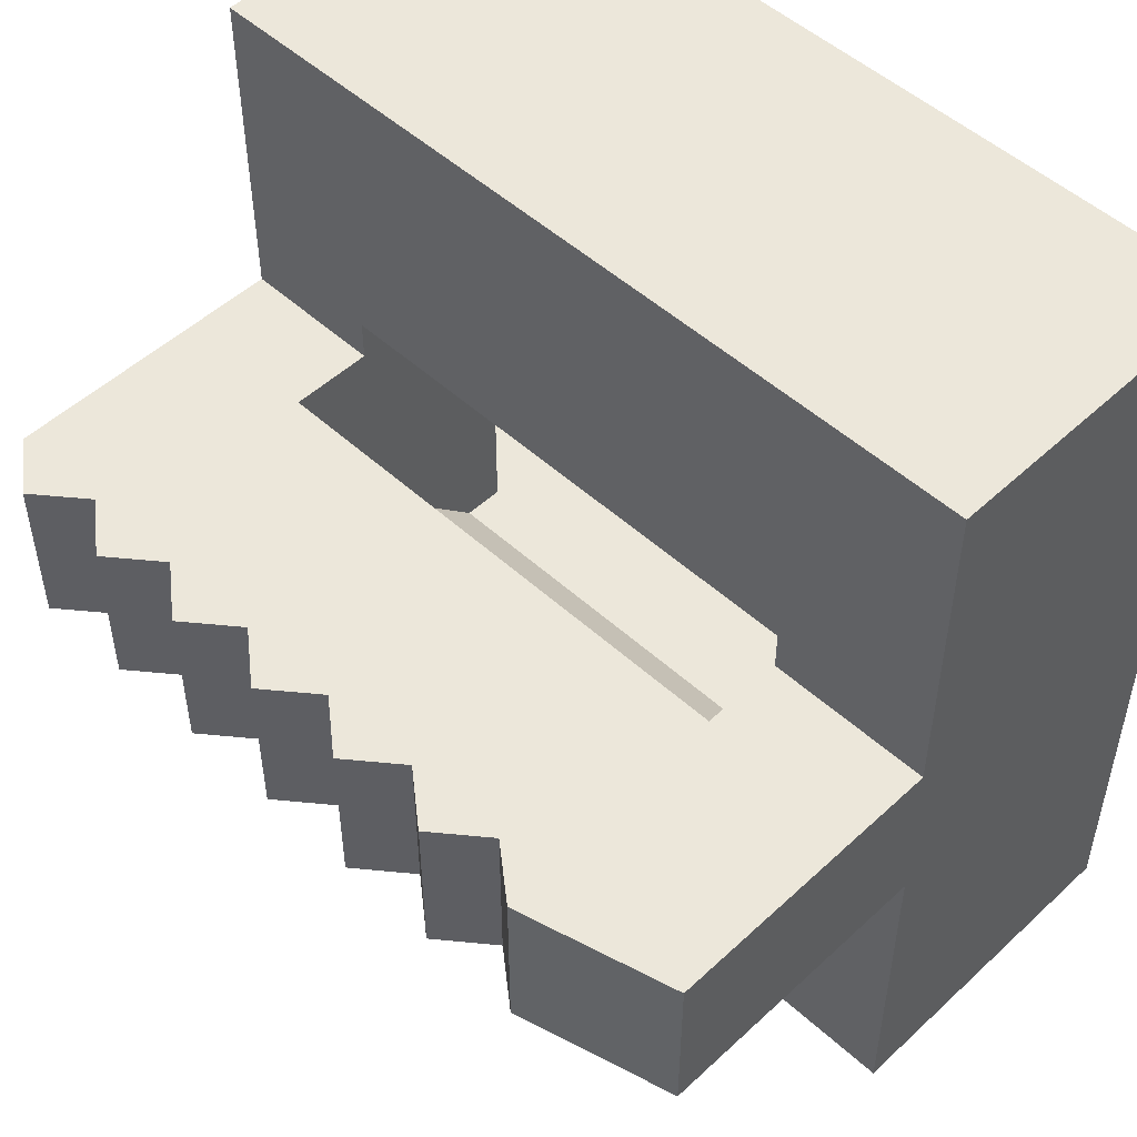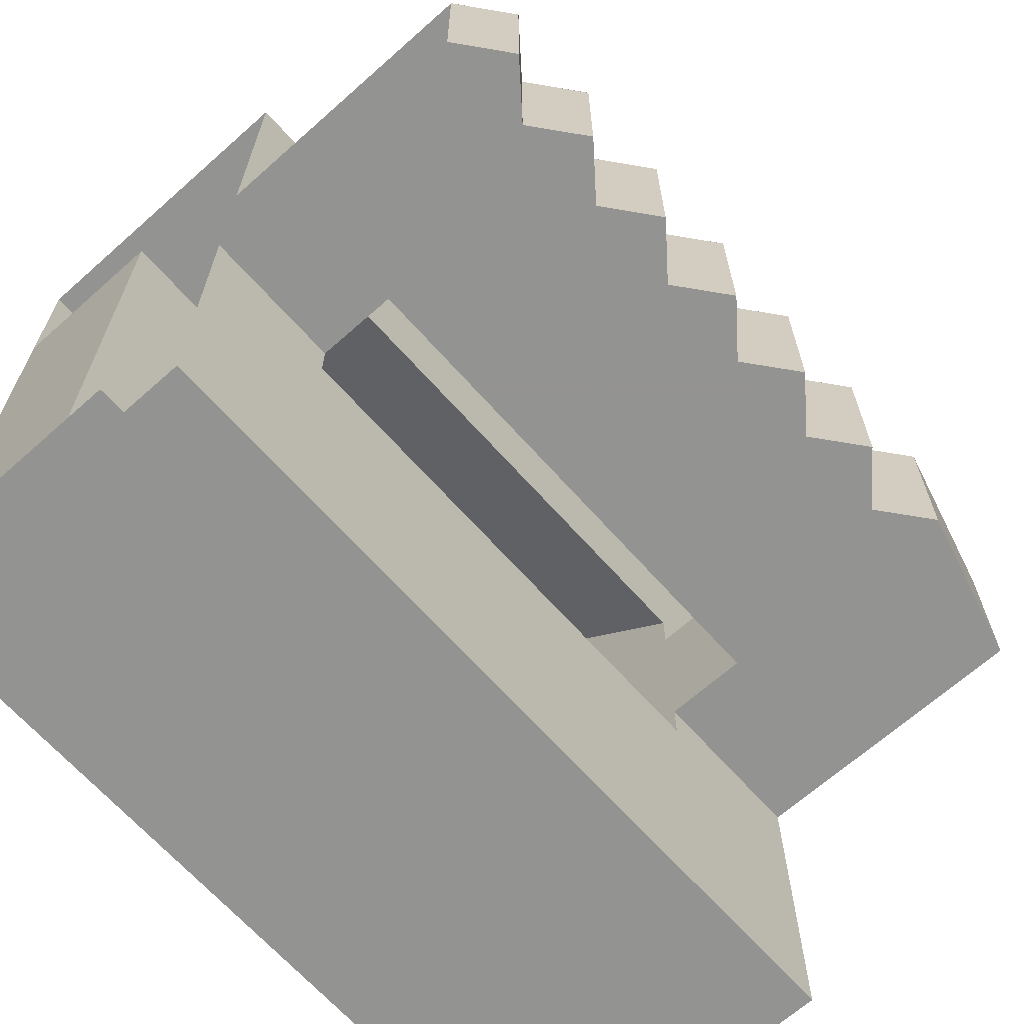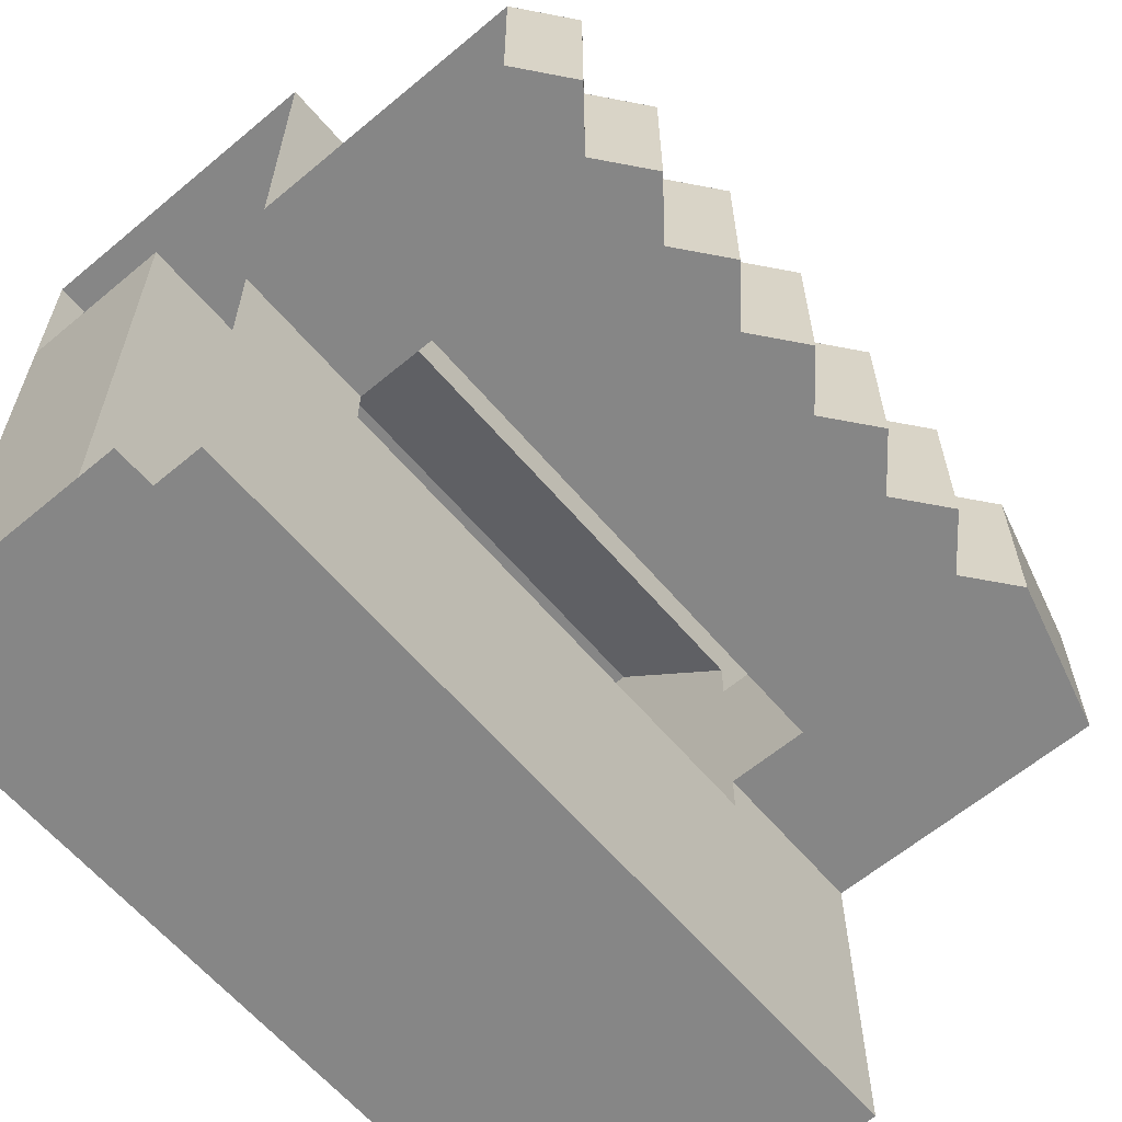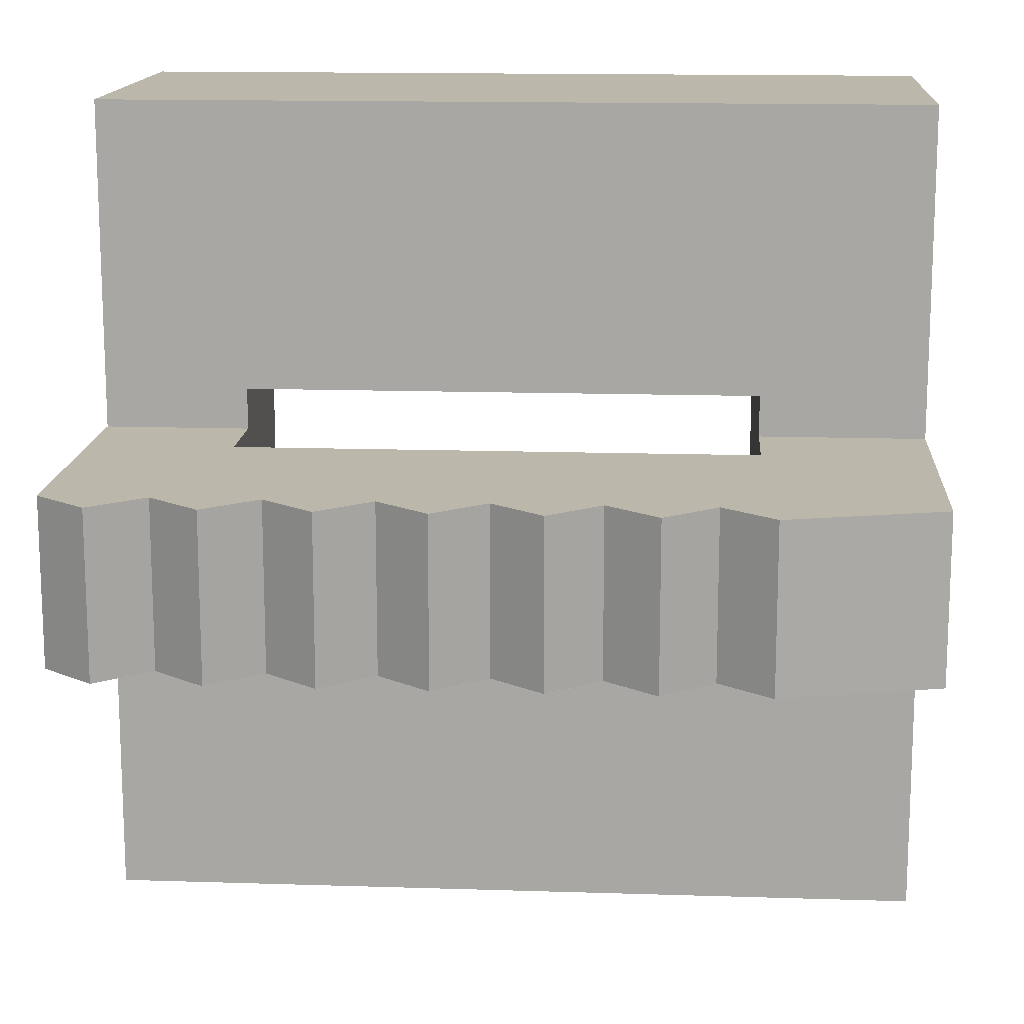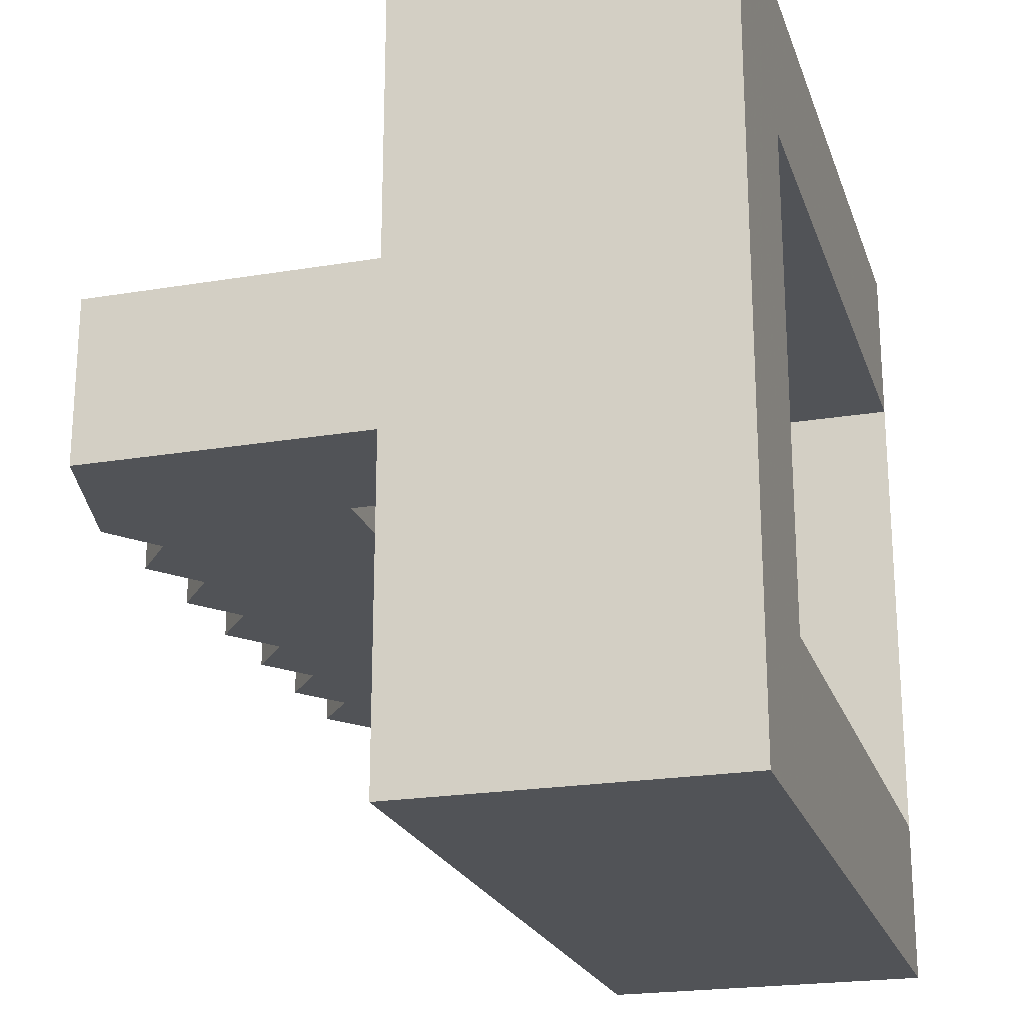
<metadata>
{"format":"obj","ext":"obj","renderer":"f3d","projection":"perspective","resolution":1024,"background":"white","views":[{"elev":50.8,"azim":44.7,"up":"+Z"},{"elev":-66.7,"azim":-48.3,"up":"+Z"},{"elev":-62.1,"azim":-49.7,"up":"+Z"},{"elev":14.5,"azim":4.0,"up":"+Z"},{"elev":-21.9,"azim":106.3,"up":"+Z"}]}
</metadata>
<code>
v 0.5 0.4 -0.1
v 0.5 0.05 -0.1
v 0.5 0.05 0.1
v 0.5 0.4 0.1
v 0.5 0.4 -0.1
v 0.3 0.4 -0.1
v 0.3 0.3 -0.1
v 0.5 0.05 -0.1
v 0.3 0.3 0.1
v 0.3 0.4 0.1
v 0.5 0.4 0.1
v 0.5 0.05 0.1
v 0.5 0.05 0.1
v -0.5 0.05 0.1
v -0.325 0.3 0.1
v 0.3 0.3 0.1
v 0.3 0.3 -0.1
v -0.325 0.3 -0.1
v -0.5 0.05 -0.1
v 0.5 0.05 -0.1
v -0.325 0.4 0.1
v -0.325 0.3 0.1
v -0.5 0.05 0.1
v -0.5 0.4 0.1
v -0.5 0.4 -0.1
v -0.5 0.05 -0.1
v -0.325 0.3 -0.1
v -0.325 0.4 -0.1
v 0.5 0.4 0.1
v 0.3 0.4 0.1
v 0.3 0.4 0.15
v 0.5 0.4 0.5
v -0.5 0.4 0.5
v -0.325 0.4 0.15
v -0.325 0.4 0.1
v -0.5 0.4 0.1
v 0.5 0.4 -0.5
v 0.3 0.4 -0.15
v 0.3 0.4 -0.1
v 0.5 0.4 -0.1
v -0.5 0.4 -0.1
v -0.325 0.4 -0.1
v -0.325 0.4 -0.15
v -0.5 0.4 -0.5
v 0.5 0.4 0.5
v 0.3 0.4 0.15
v -0.325 0.4 0.15
v -0.5 0.4 0.5
v -0.5 0.4 -0.5
v -0.325 0.4 -0.15
v 0.3 0.4 -0.15
v 0.5 0.4 -0.5
v 0.5 0.8 -0.5
v 0.5 0.8 0.5
v 0.3 0.8 0.3
v 0.3 0.8 -0.3
v -0.5 0.8 0.3
v 0.325 0.8 0.3
v 0.5 0.8 0.5
v -0.5 0.8 0.5
v -0.5 0.8 -0.5
v 0.5 0.8 -0.5
v 0.325 0.8 -0.3
v -0.5 0.8 -0.3
v 0.3 0.8 0.3
v 0.3 0.55 0.3
v 0.3 0.55 -0.3
v 0.3 0.8 -0.3
v 0.3 0.55 0.3
v 0.3 0.4 0.15
v 0.3 0.4 -0.15
v 0.3 0.55 -0.3
v 0.3 0.4 0.1
v 0.3 0.3 0.1
v 0.3 0.3 -0.1
v 0.3 0.4 -0.1
v -0.5 0.55 0.3
v -0.5 0.8 0.3
v 0.3 0.8 0.3
v 0.3 0.55 0.3
v -0.5 0.6 0.3
v -0.5 0.8 0.3
v -0.5 0.8 -0.3
v -0.5 0.6 -0.3
v -0.5 0.6 0.3
v -0.5 0.6 -0.3
v -0.325 0.6 -0.3
v -0.325 0.6 0.3
v 0.3 0.4 0.15
v 0.3 0.55 0.3
v -0.325 0.55 0.3
v -0.325 0.4 0.15
v 0.3 0.3 0.1
v 0.3 0.3 -0.1
v -0.325 0.3 -0.1
v -0.325 0.3 0.1
v 0.3 0.55 -0.3
v 0.3 0.4 -0.15
v -0.325 0.4 -0.15
v -0.325 0.55 -0.3
v 0.3 0.55 -0.3
v 0.3 0.8 -0.3
v -0.5 0.8 -0.3
v -0.5 0.55 -0.3
v -0.325 0.6 -0.3
v -0.325 0.55 -0.3
v -0.325 0.55 0.3
v -0.325 0.6 0.3
v -0.325 0.55 -0.3
v -0.325 0.4 -0.15
v -0.325 0.4 0.15
v -0.325 0.55 0.3
v -0.325 0.4 -0.1
v -0.325 0.3 -0.1
v -0.325 0.3 0.1
v -0.325 0.4 0.1
v 0.5 0.4 -0.5
v 0.5 0.8 -0.5
v 0.5 0.8 0.5
v 0.5 0.4 0.5
v 0.5 0.4 0.5
v 0.5 0.8 0.5
v -0.5 0.8 0.5
v -0.5 0.4 0.5
v 0.5 0.8 -0.5
v 0.5 0.4 -0.5
v -0.5 0.4 -0.5
v -0.5 0.8 -0.5
v -0.4375 5e-05 0.1
v -0.5 0.05005 0.1
v -0.5 0.05005 -0.1
v -0.4375 5e-05 -0.1
v -0.4375 5e-05 0.1
v -0.4375 5e-05 -0.1
v -0.375 0.05005 -0.1
v -0.375 0.05005 0.1
v -0.3125 5e-05 0.1
v -0.375 0.05005 0.1
v -0.375 0.05005 -0.1
v -0.3125 5e-05 -0.1
v -0.3125 5e-05 0.1
v -0.3125 5e-05 -0.1
v -0.25 0.05005 -0.1
v -0.25 0.05005 0.1
v -0.1875 5e-05 0.1
v -0.25 0.05005 0.1
v -0.25 0.05005 -0.1
v -0.1875 5e-05 -0.1
v -0.1875 5e-05 0.1
v -0.1875 5e-05 -0.1
v -0.125 0.05005 -0.1
v -0.125 0.05005 0.1
v -0.0625 5e-05 0.1
v -0.125 0.05005 0.1
v -0.125 0.05005 -0.1
v -0.0625 5e-05 -0.1
v -0.0625 5e-05 0.1
v -0.0625 5e-05 -0.1
v 0 0.05005 -0.1
v 0 0.05005 0.1
v -0.25 0.05 0.1
v -0.125 0.05 0.1
v -0.1875 0 0.1
v -0.125 0.05 0.1
v 0 0.05 0.1
v -0.0625 0 0.1
v -0.125 0.05 -0.1
v -0.25 0.05 -0.1
v -0.1875 0 -0.1
v 0 0.05 -0.1
v -0.125 0.05 -0.1
v -0.0625 0 -0.1
v -0.375 0.05 0.1
v -0.25 0.05 0.1
v -0.3125 0 0.1
v -0.25 0.05 -0.1
v -0.375 0.05 -0.1
v -0.3125 0 -0.1
v -0.5 0.05 0.1
v -0.375 0.05 0.1
v -0.4375 0 0.1
v -0.375 0.05 -0.1
v -0.5 0.05 -0.1
v -0.4375 0 -0.1
v 0.0625 5e-05 0.1
v 0 0.05005 0.1
v 0 0.05005 -0.1
v 0.0625 5e-05 -0.1
v 0.0625 5e-05 0.1
v 0.0625 5e-05 -0.1
v 0.125 0.05005 -0.1
v 0.125 0.05005 0.1
v 0.1875 5e-05 0.1
v 0.125 0.05005 0.1
v 0.125 0.05005 -0.1
v 0.1875 5e-05 -0.1
v 0.1875 5e-05 0.1
v 0.1875 5e-05 -0.1
v 0.25 0.05005 -0.1
v 0.25 0.05005 0.1
v 0.3125 0 -0.1
v 0.3125 0 0.1
v 0.5 0.05 0.1
v 0.5 0.05 -0.1
v 0.3125 0 -0.1
v 0.5 0.05 -0.1
v 0.25 0.05 -0.1
v 0.0625 0 -0.1
v 0.125 0.05 -0.1
v 0 0.05 -0.1
v 0.1875 0 -0.1
v 0.25 0.05 -0.1
v 0.125 0.05 -0.1
v 0.25 0.05 -0.1
v 0.25 0.05 0.1
v 0.3125 0 0.1
v 0.3125 0 -0.1
v 0.25 0.05 0.1
v 0.5 0.05 0.1
v 0.3125 0 0.1
v 0 0.05 0.1
v 0.125 0.05 0.1
v 0.0625 0 0.1
v 0.125 0.05 0.1
v 0.25 0.05 0.1
v 0.1875 0 0.1
g mesh7460756
f 1 3 2
f 3 1 4
f 5 7 6
f 7 5 8
f 9 11 10
f 11 9 12
f 13 15 14
f 15 13 16
f 17 19 18
f 19 17 20
f 21 23 22
f 23 21 24
f 25 27 26
f 27 25 28
f 29 31 30
f 31 29 32
f 33 35 34
f 35 33 36
f 37 39 38
f 39 37 40
f 41 43 42
f 43 41 44
f 45 47 46
f 47 45 48
f 49 51 50
f 51 49 52
f 53 55 54
f 55 53 56
f 57 59 58
f 59 57 60
f 61 63 62
f 63 61 64
f 65 67 66
f 67 65 68
f 69 71 70
f 71 69 72
f 73 75 74
f 75 73 76
g mesh7460757
f 77 78 79
f 79 80 77
g mesh7460759
f 81 83 82
f 83 81 84
f 85 87 86
f 87 85 88
f 89 91 90
f 91 89 92
g mesh7460761
f 93 94 95
f 95 96 93
f 97 99 98
f 99 97 100
g mesh7460763
f 101 102 103
f 103 104 101
f 105 107 106
f 107 105 108
f 109 111 110
f 111 109 112
f 113 115 114
f 115 113 116
g mesh7460765
f 117 118 119
f 119 120 117
f 121 122 123
f 123 124 121
f 125 126 127
f 127 128 125
g mesh7460768
f 129 130 131
f 131 132 129
f 133 134 135
f 135 136 133
g mesh7460770
f 137 138 139
f 139 140 137
f 141 142 143
f 143 144 141
g mesh7460772
f 145 146 147
f 147 148 145
f 149 150 151
f 151 152 149
g mesh7460774
f 153 154 155
f 155 156 153
f 157 158 159
f 159 160 157
f 161 163 162
f 164 166 165
f 167 169 168
f 170 172 171
f 173 175 174
f 176 178 177
f 179 181 180
f 182 184 183
g mesh7460777
f 185 186 187
f 187 188 185
f 189 190 191
f 191 192 189
g mesh7460779
f 193 194 195
f 195 196 193
f 197 198 199
f 199 200 197
f 201 203 202
f 203 201 204
f 205 207 206
f 208 210 209
f 211 213 212
f 214 216 215
f 216 214 217
f 218 220 219
f 221 223 222
f 224 226 225

</code>
